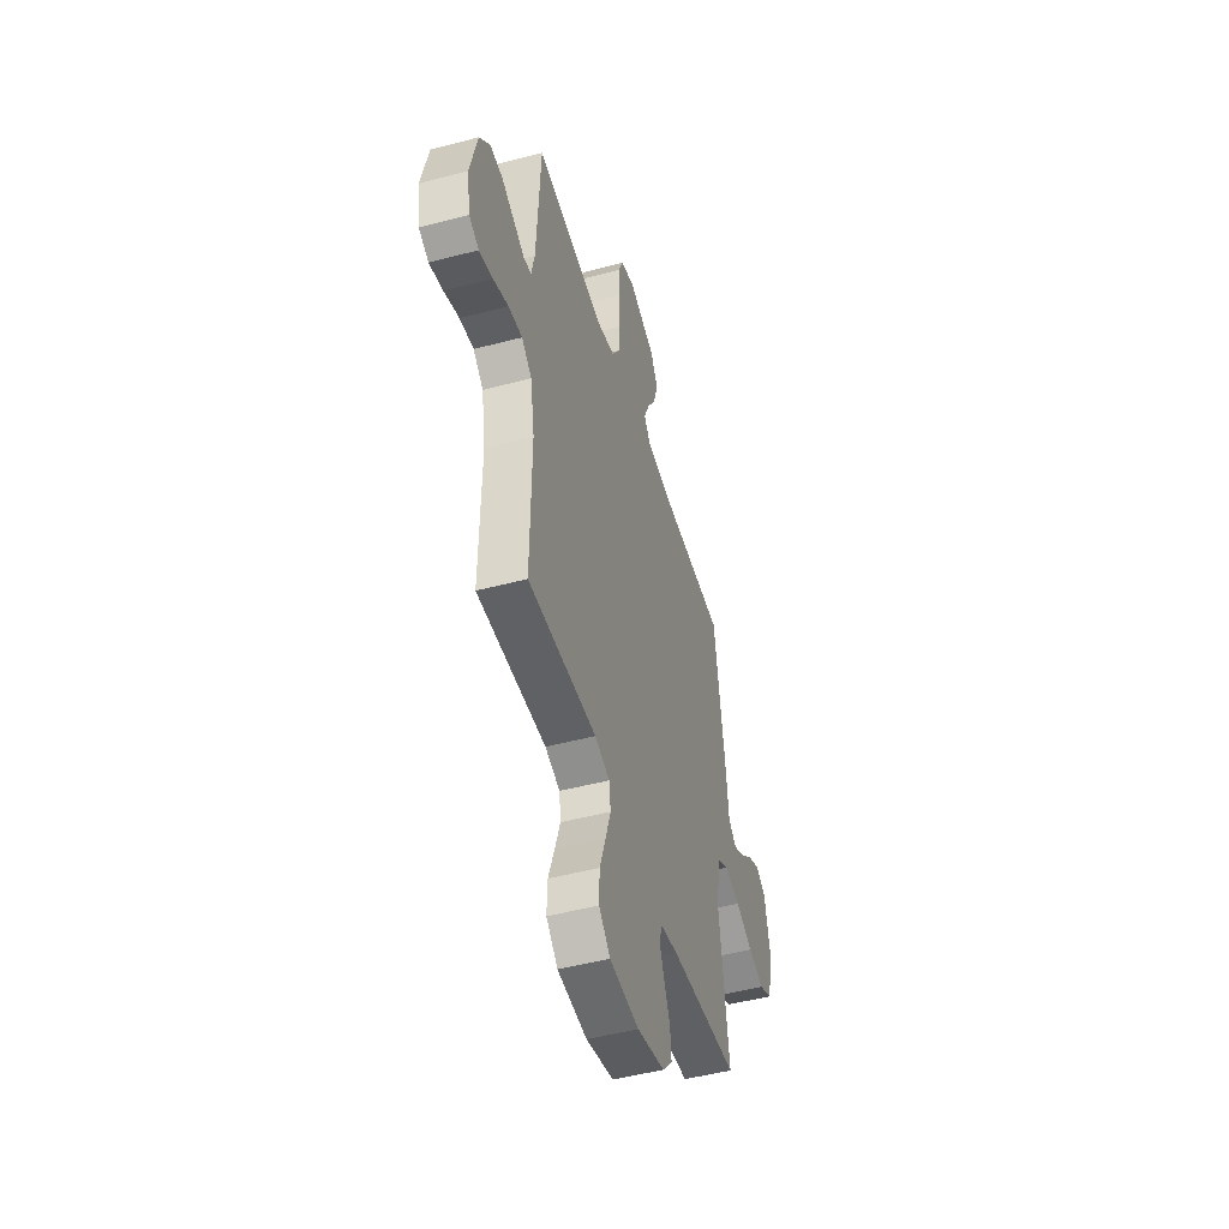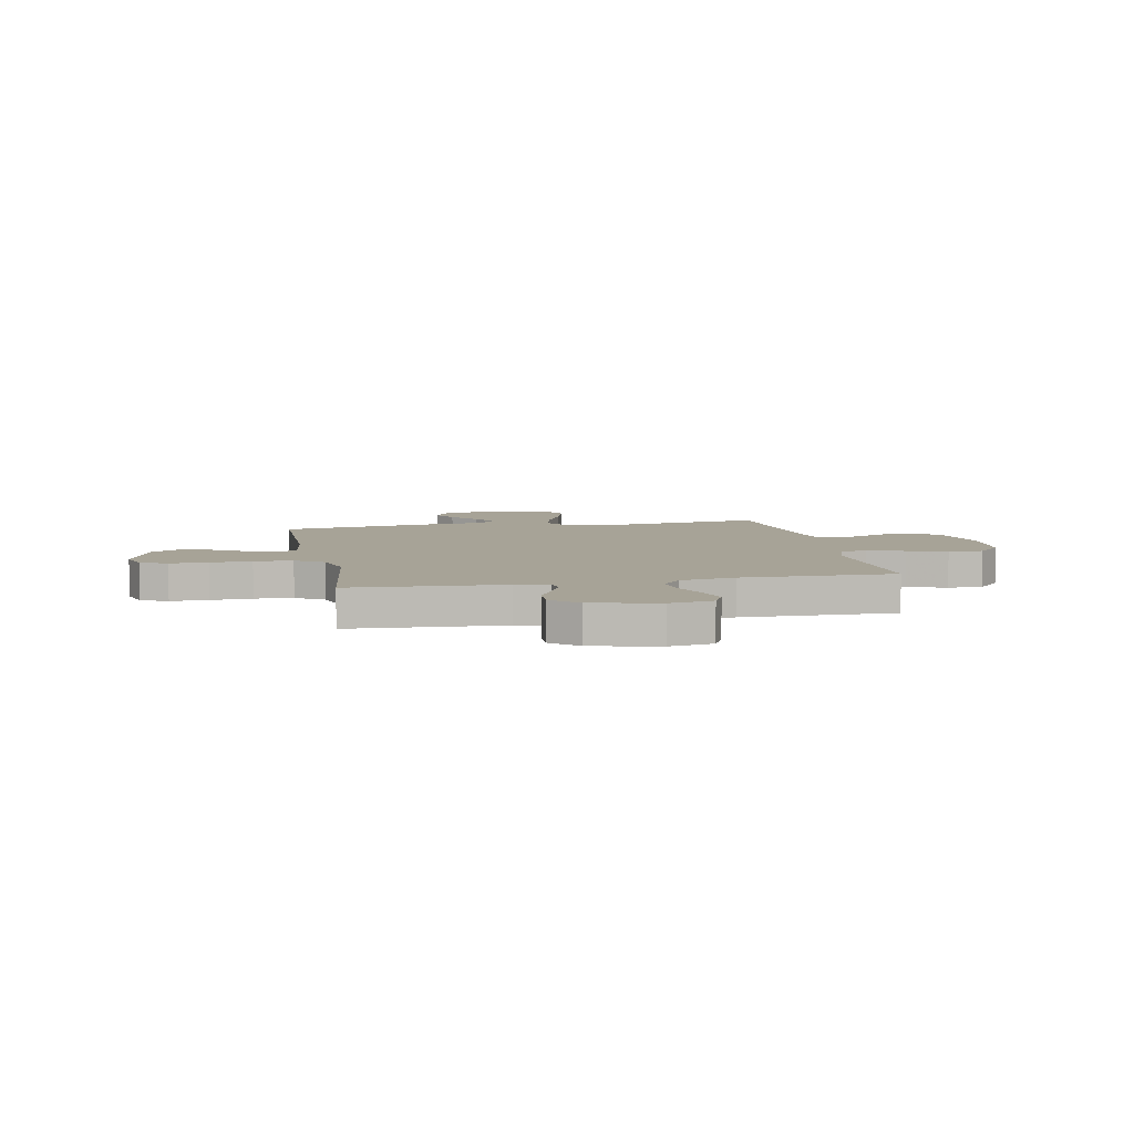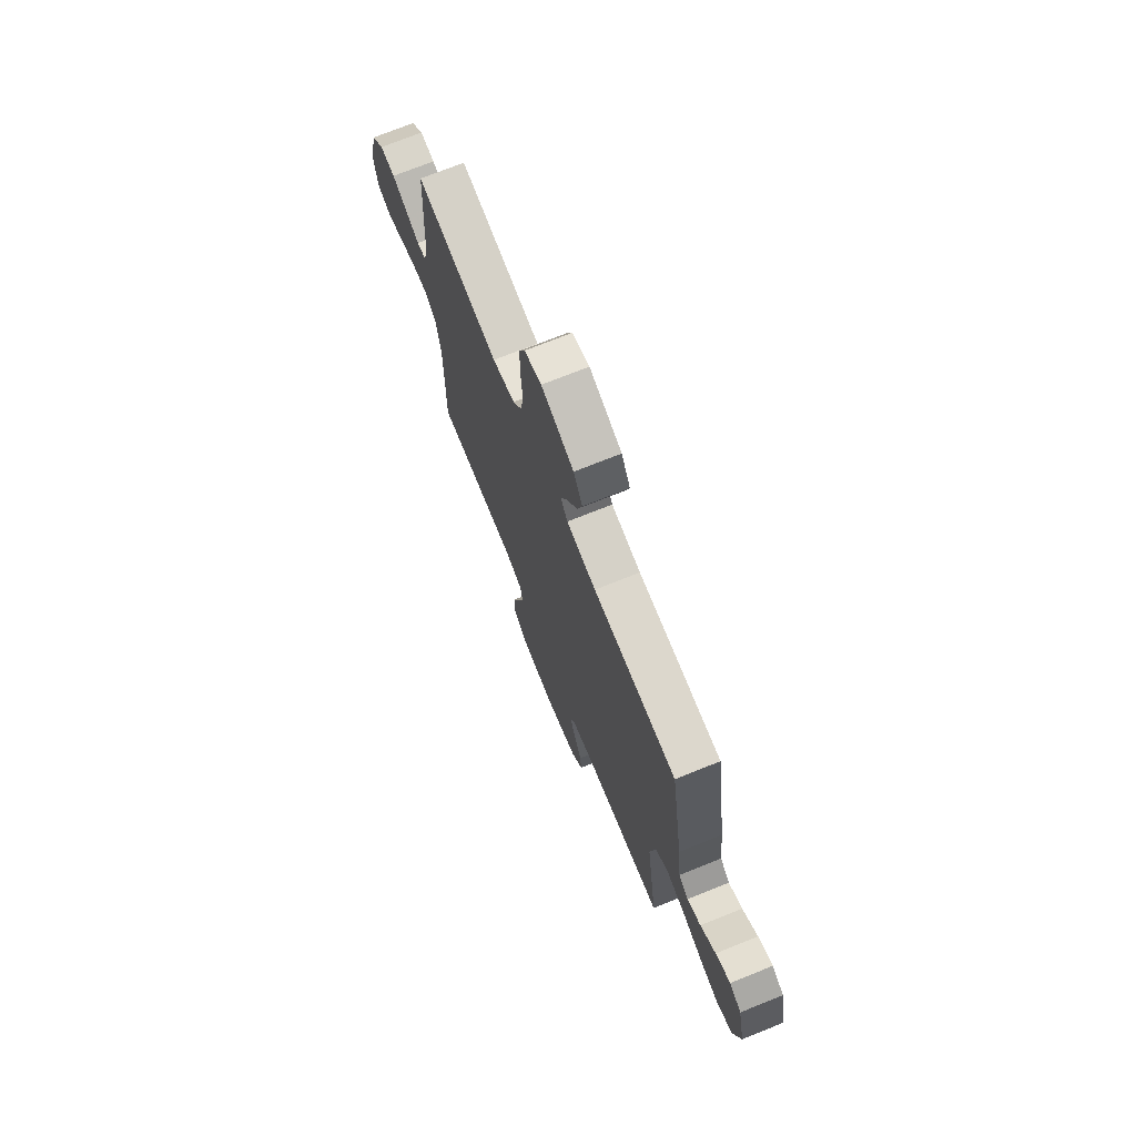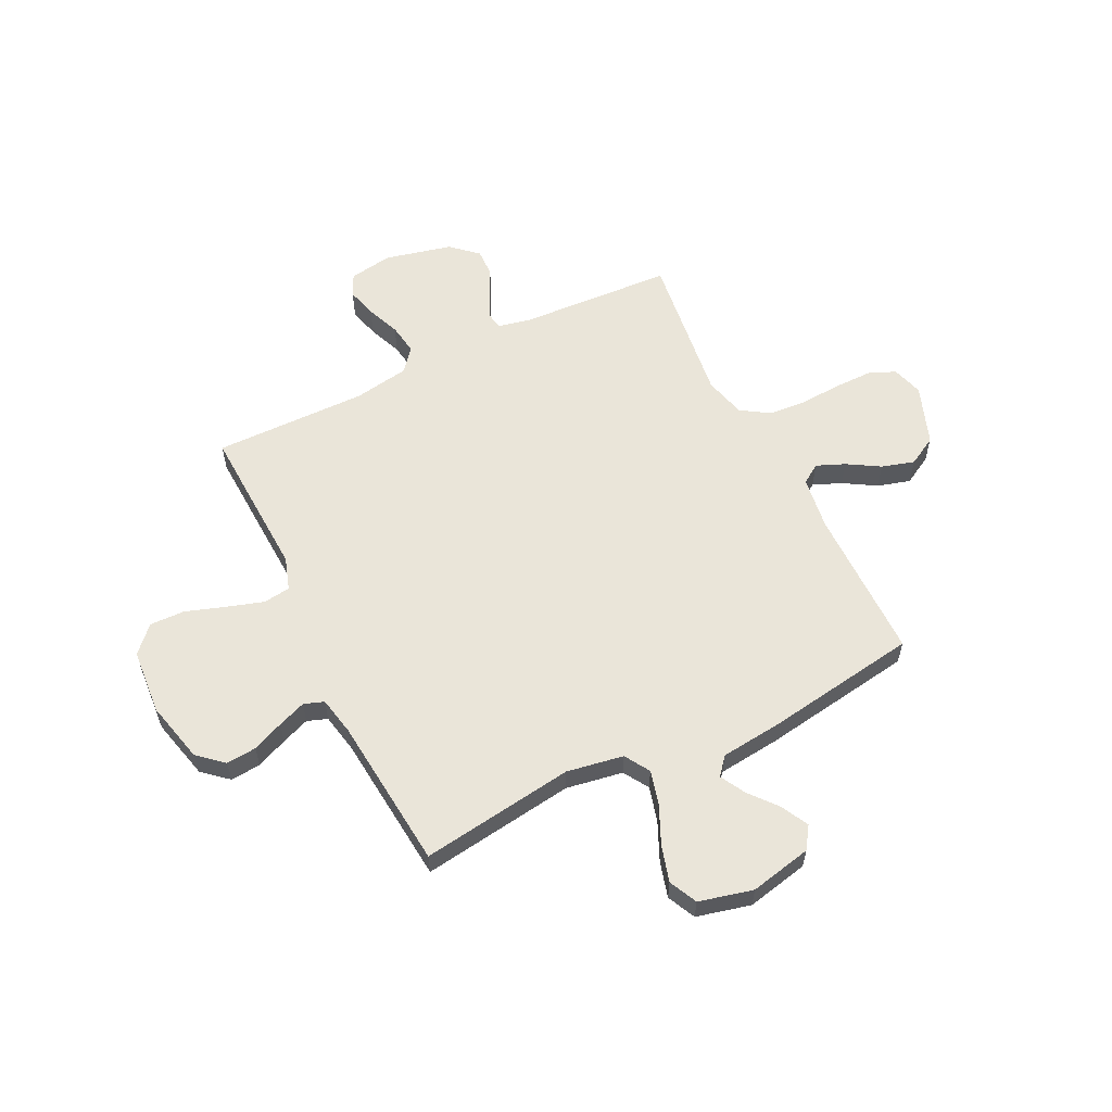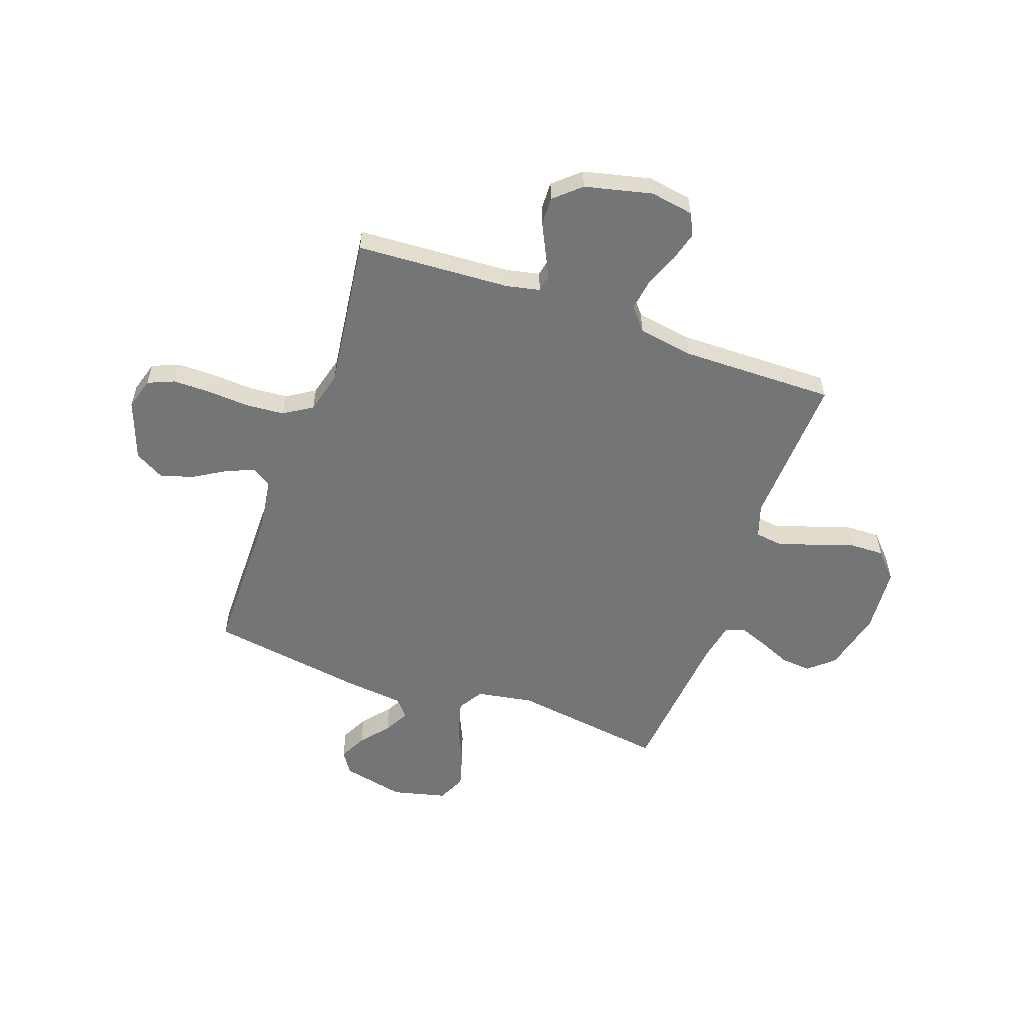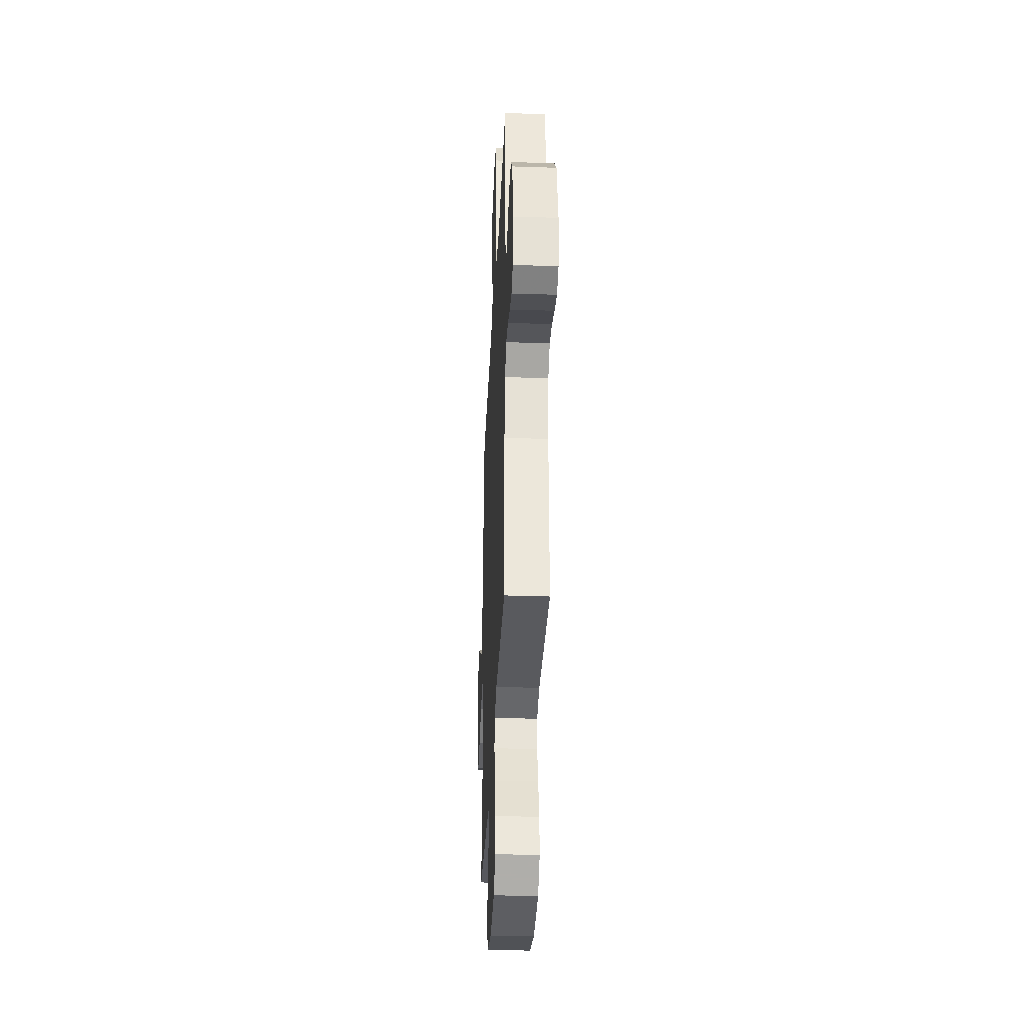
<metadata>
{"format":"obj","ext":"obj","renderer":"f3d","projection":"perspective","resolution":1024,"background":"white","views":[{"elev":-48.8,"azim":106.4,"up":"+Z"},{"elev":6.7,"azim":78.7,"up":"+Y"},{"elev":72.6,"azim":-111.9,"up":"+Z"},{"elev":58.4,"azim":-116.3,"up":"+Y"},{"elev":-56.4,"azim":70.4,"up":"+Y"},{"elev":-34.2,"azim":87.4,"up":"+Z"}]}
</metadata>
<code>
v -0.5 0.07 -0.5
v -0.458 0.07 -0.2
v -0.477 0.07 -0.089
v -0.526 0.07 -0.059
v -0.594 0.07 -0.077
v -0.669 0.07 -0.111
v -0.739 0.07 -0.131
v -0.794 0.07 -0.105
v -0.82 0.07 0
v -0.794 0.07 0.121
v -0.751 0.07 0.15
v -0.698 0.07 0.123
v -0.643 0.07 0.078
v -0.594 0.07 0.051
v -0.559 0.07 0.08
v -0.546 0.07 0.2
v -0.5 0.07 0.5
v -0.2 0.07 0.502
v -0.094 0.07 0.517
v -0.069 0.07 0.555
v -0.092 0.07 0.61
v -0.13 0.07 0.673
v -0.149 0.07 0.737
v -0.117 0.07 0.794
v 0 0.07 0.837
v 0.061 0.07 0.819
v 0.083 0.07 0.767
v 0.083 0.07 0.693
v 0.078 0.07 0.612
v 0.084 0.07 0.537
v 0.119 0.07 0.482
v 0.2 0.07 0.461
v 0.5 0.07 0.5
v 0.517 0.07 0.2
v 0.531 0.07 0.135
v 0.565 0.07 0.129
v 0.614 0.07 0.153
v 0.669 0.07 0.18
v 0.724 0.07 0.182
v 0.77 0.07 0.131
v 0.801 0.07 0
v 0.787 0.07 -0.085
v 0.744 0.07 -0.106
v 0.685 0.07 -0.09
v 0.619 0.07 -0.064
v 0.558 0.07 -0.055
v 0.514 0.07 -0.092
v 0.496 0.07 -0.2
v 0.5 0.07 -0.5
v 0.2 0.07 -0.487
v 0.135 0.07 -0.508
v 0.128 0.07 -0.561
v 0.151 0.07 -0.633
v 0.177 0.07 -0.71
v 0.179 0.07 -0.778
v 0.129 0.07 -0.825
v 0 0.07 -0.835
v -0.12 0.07 -0.806
v -0.163 0.07 -0.757
v -0.158 0.07 -0.698
v -0.132 0.07 -0.637
v -0.111 0.07 -0.582
v -0.125 0.07 -0.543
v -0.2 0.07 -0.528
v -0.5 0 -0.5
v -0.458 0 -0.2
v -0.477 0 -0.089
v -0.526 0 -0.059
v -0.594 0 -0.077
v -0.669 0 -0.111
v -0.739 0 -0.131
v -0.794 0 -0.105
v -0.82 0 0
v -0.794 0 0.121
v -0.751 0 0.15
v -0.698 0 0.123
v -0.643 0 0.078
v -0.594 0 0.051
v -0.559 0 0.08
v -0.546 0 0.2
v -0.5 0 0.5
v -0.2 0 0.502
v -0.094 0 0.517
v -0.069 0 0.555
v -0.092 0 0.61
v -0.13 0 0.673
v -0.149 0 0.737
v -0.117 0 0.794
v 0 0 0.837
v 0.061 0 0.819
v 0.083 0 0.767
v 0.083 0 0.693
v 0.078 0 0.612
v 0.084 0 0.537
v 0.119 0 0.482
v 0.2 0 0.461
v 0.5 0 0.5
v 0.517 0 0.2
v 0.531 0 0.135
v 0.565 0 0.129
v 0.614 0 0.153
v 0.669 0 0.18
v 0.724 0 0.182
v 0.77 0 0.131
v 0.801 0 0
v 0.787 0 -0.085
v 0.744 0 -0.106
v 0.685 0 -0.09
v 0.619 0 -0.064
v 0.558 0 -0.055
v 0.514 0 -0.092
v 0.496 0 -0.2
v 0.5 0 -0.5
v 0.2 0 -0.487
v 0.135 0 -0.508
v 0.128 0 -0.561
v 0.151 0 -0.633
v 0.177 0 -0.71
v 0.179 0 -0.778
v 0.129 0 -0.825
v 0 0 -0.835
v -0.12 0 -0.806
v -0.163 0 -0.757
v -0.158 0 -0.698
v -0.132 0 -0.637
v -0.111 0 -0.582
v -0.125 0 -0.543
v -0.2 0 -0.528
f 59 60 61
f 58 59 61
f 57 58 61
f 56 57 61
f 55 56 61
f 54 55 61
f 53 54 61
f 52 53 61 62
f 51 52 62 63
f 48 49 50
f 51 63 64
f 50 51 64
f 48 50 64
f 47 48 64
f 43 44 45
f 42 43 45
f 41 42 45
f 40 41 45
f 39 40 45
f 38 39 45
f 37 38 45
f 36 37 45 46
f 64 1 2
f 47 64 2
f 46 47 2
f 36 46 2
f 35 36 2
f 27 28 29
f 26 27 29
f 25 26 29
f 24 25 29
f 23 24 29
f 22 23 29
f 21 22 29
f 20 21 29 30
f 19 20 30 31
f 15 16 17 18
f 19 31 32
f 18 19 32
f 15 18 32
f 11 12 13
f 10 11 13
f 9 10 13
f 8 9 13
f 7 8 13
f 6 7 13
f 5 6 13
f 4 5 13 14
f 32 33 34
f 15 32 34
f 14 15 34
f 4 14 34
f 3 4 34
f 2 3 34 35
f 125 124 123
f 125 123 122
f 125 122 121
f 125 121 120
f 125 120 119
f 125 119 118
f 125 118 117
f 126 125 117 116
f 127 126 116 115
f 114 113 112
f 128 127 115
f 128 115 114
f 128 114 112
f 128 112 111
f 109 108 107
f 109 107 106
f 109 106 105
f 109 105 104
f 109 104 103
f 109 103 102
f 109 102 101
f 110 109 101 100
f 66 65 128
f 66 128 111
f 66 111 110
f 66 110 100
f 66 100 99
f 93 92 91
f 93 91 90
f 93 90 89
f 93 89 88
f 93 88 87
f 93 87 86
f 93 86 85
f 94 93 85 84
f 95 94 84 83
f 82 81 80 79
f 96 95 83
f 96 83 82
f 96 82 79
f 77 76 75
f 77 75 74
f 77 74 73
f 77 73 72
f 77 72 71
f 77 71 70
f 77 70 69
f 78 77 69 68
f 98 97 96
f 98 96 79
f 98 79 78
f 98 78 68
f 98 68 67
f 99 98 67 66
f 1 65 66 2
f 2 66 67 3
f 3 67 68 4
f 4 68 69 5
f 5 69 70 6
f 6 70 71 7
f 7 71 72 8
f 8 72 73 9
f 9 73 74 10
f 10 74 75 11
f 11 75 76 12
f 12 76 77 13
f 13 77 78 14
f 14 78 79 15
f 15 79 80 16
f 16 80 81 17
f 17 81 82 18
f 18 82 83 19
f 19 83 84 20
f 20 84 85 21
f 21 85 86 22
f 22 86 87 23
f 23 87 88 24
f 24 88 89 25
f 25 89 90 26
f 26 90 91 27
f 27 91 92 28
f 28 92 93 29
f 29 93 94 30
f 30 94 95 31
f 31 95 96 32
f 32 96 97 33
f 33 97 98 34
f 34 98 99 35
f 35 99 100 36
f 36 100 101 37
f 37 101 102 38
f 38 102 103 39
f 39 103 104 40
f 40 104 105 41
f 41 105 106 42
f 42 106 107 43
f 43 107 108 44
f 44 108 109 45
f 45 109 110 46
f 46 110 111 47
f 47 111 112 48
f 48 112 113 49
f 49 113 114 50
f 50 114 115 51
f 51 115 116 52
f 52 116 117 53
f 53 117 118 54
f 54 118 119 55
f 55 119 120 56
f 56 120 121 57
f 57 121 122 58
f 58 122 123 59
f 59 123 124 60
f 60 124 125 61
f 61 125 126 62
f 62 126 127 63
f 63 127 128 64
f 64 128 65 1

</code>
